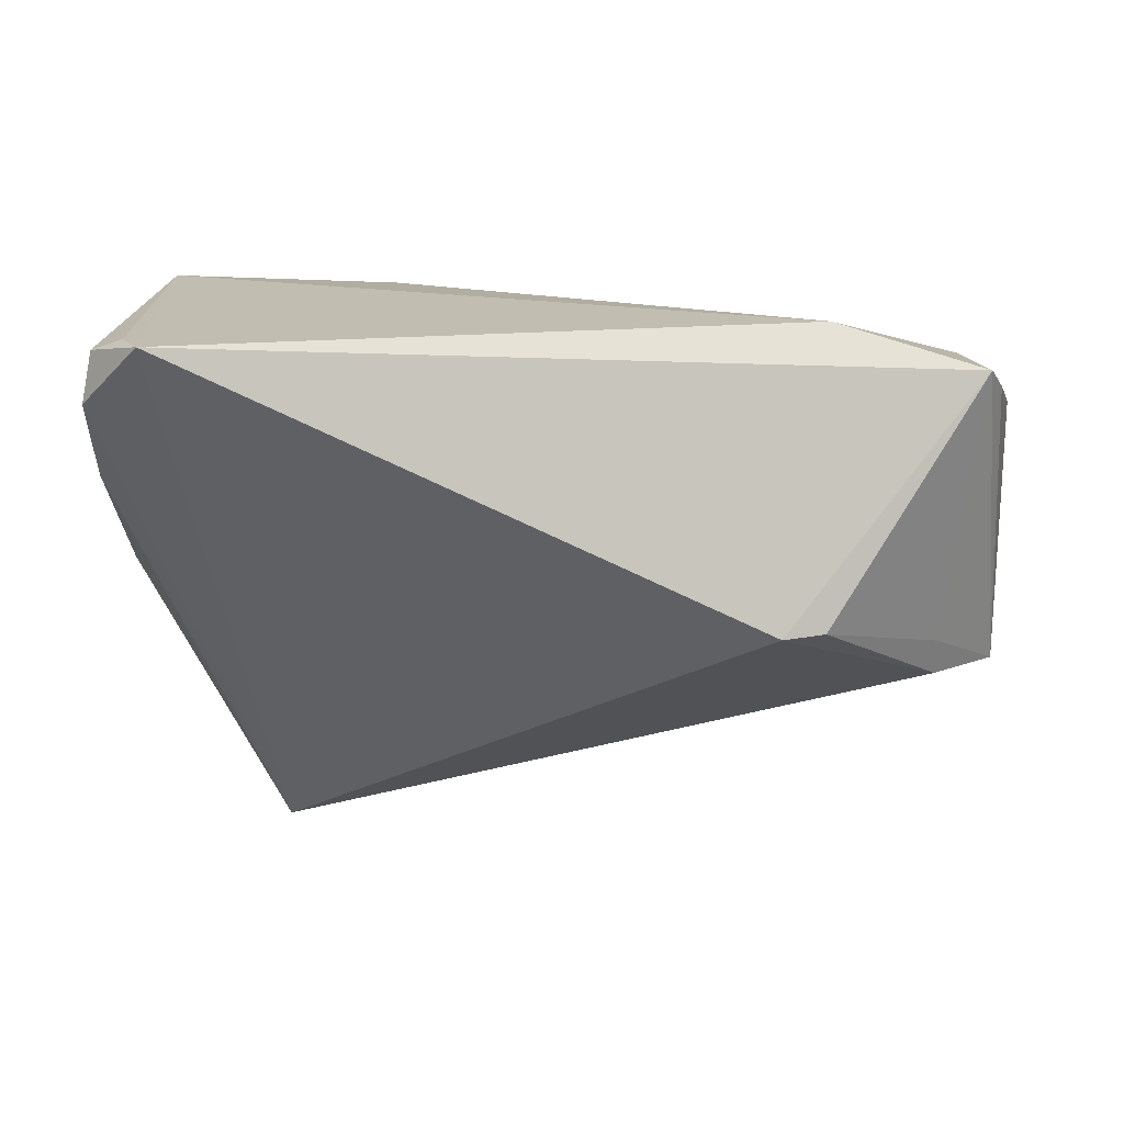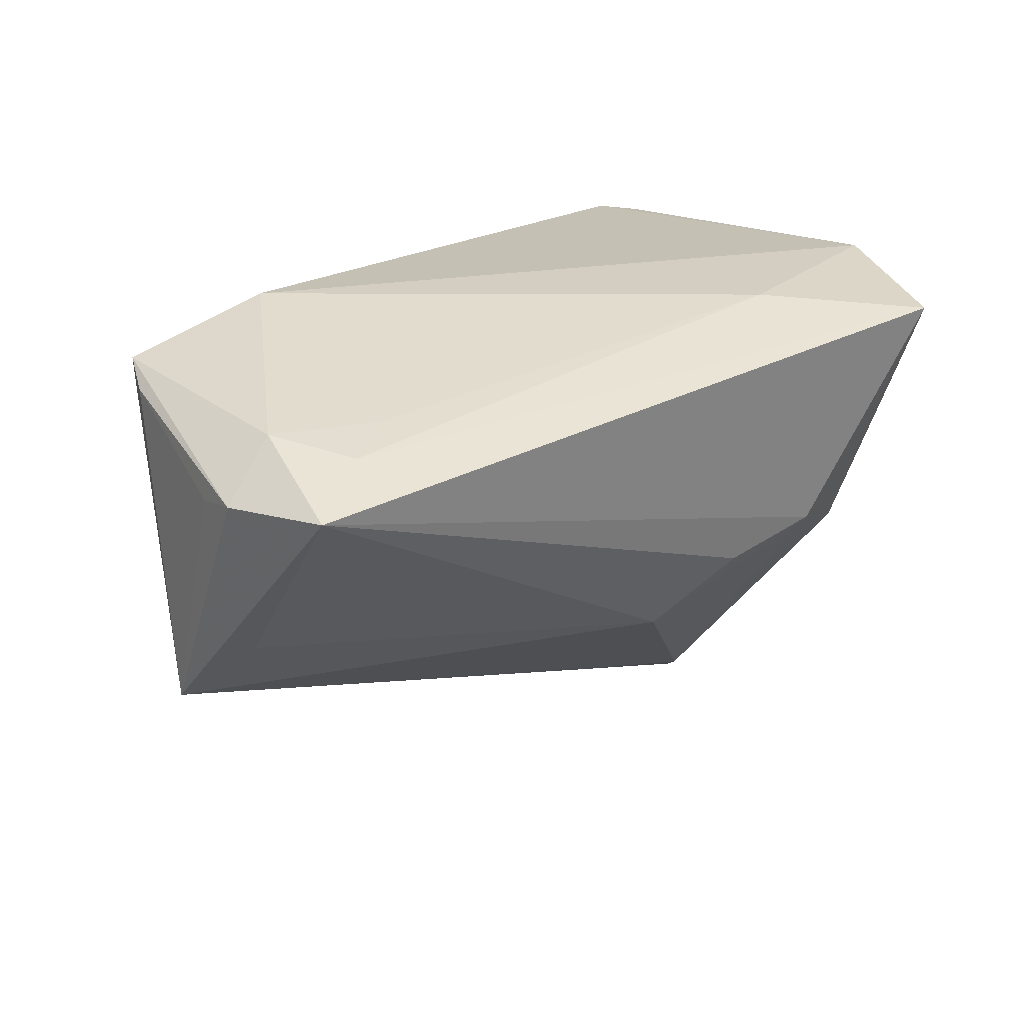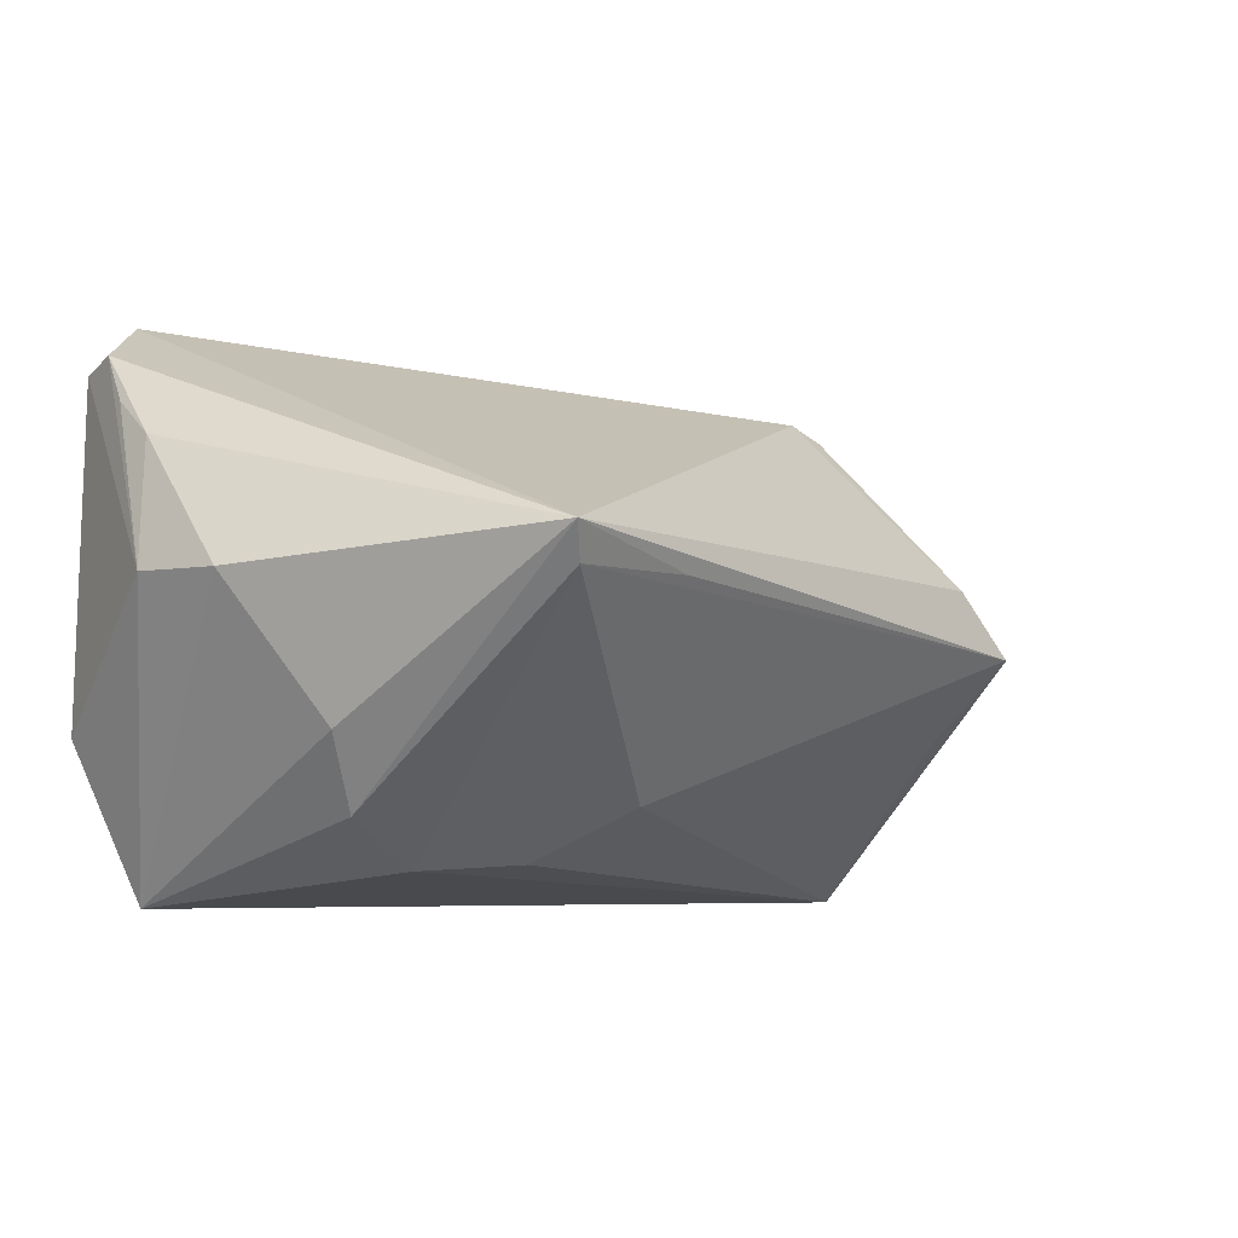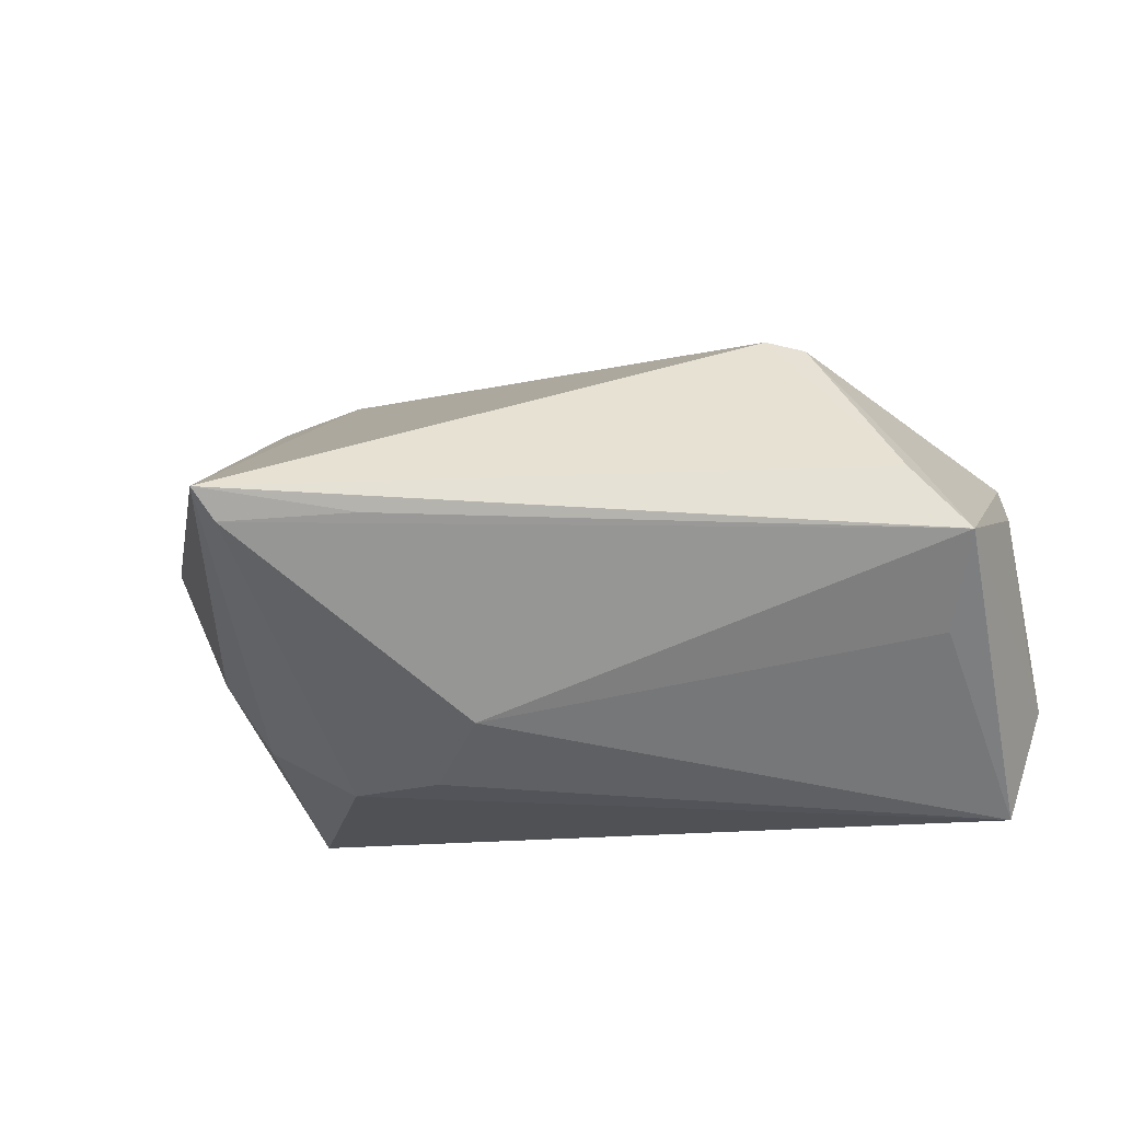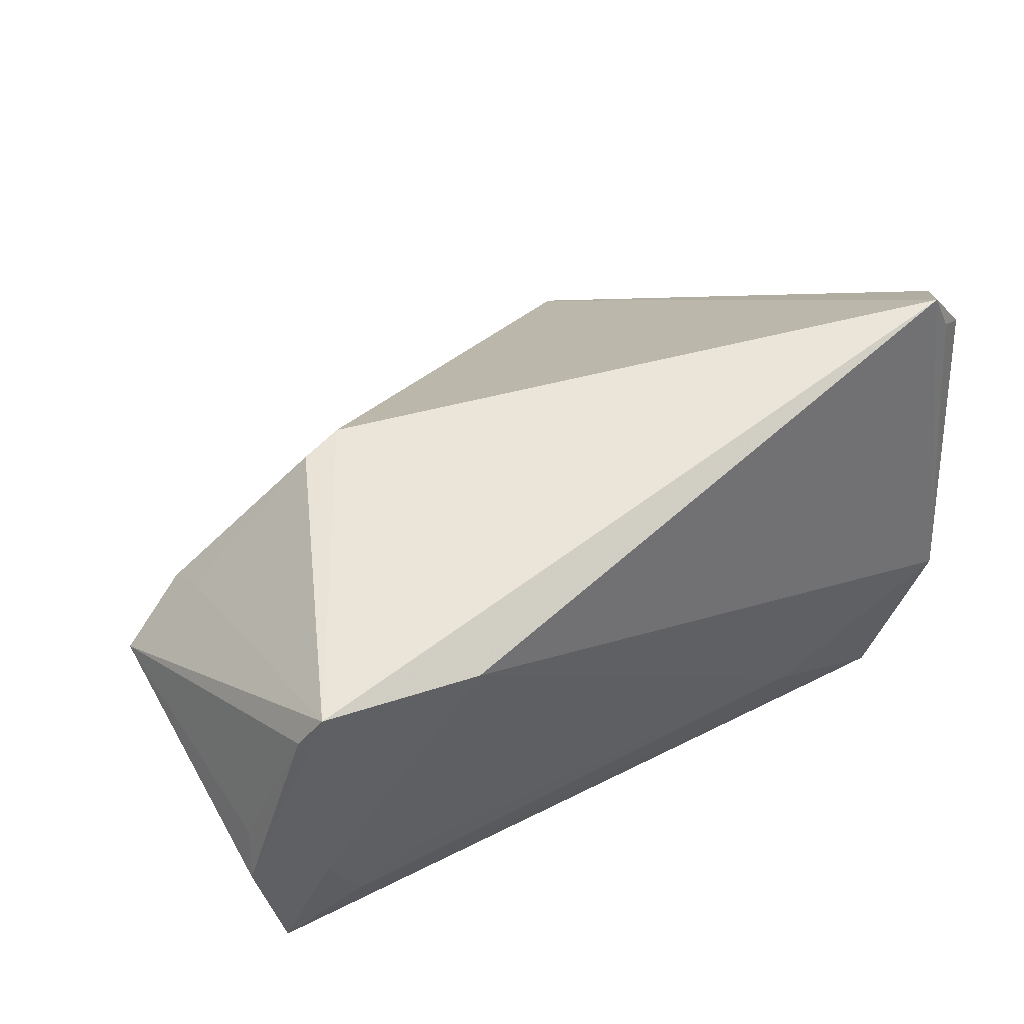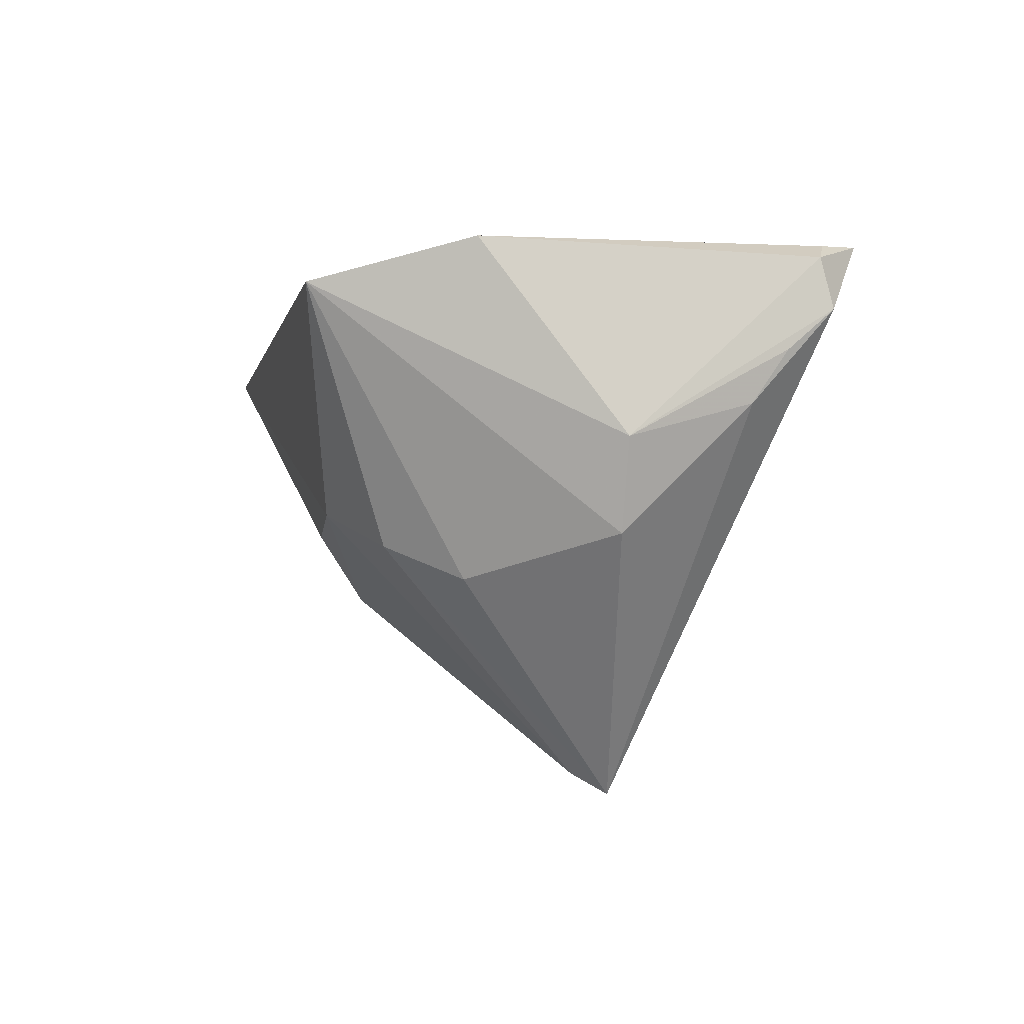
<metadata>
{"format":"obj","ext":"obj","renderer":"f3d","projection":"perspective","resolution":1024,"background":"white","views":[{"elev":16.7,"azim":4.8,"up":"+Y"},{"elev":18.4,"azim":141.5,"up":"+Y"},{"elev":-5.8,"azim":-41.5,"up":"+Z"},{"elev":-11.9,"azim":19.8,"up":"+Z"},{"elev":37.4,"azim":140.5,"up":"+Z"},{"elev":2.5,"azim":-101.4,"up":"+Y"}]}
</metadata>
<code>
v -0.03759 -0.002172 -0.02253
v -0.04278 0.03232 0.03194
v 0.04738 0.002655 -0.01867
v 0.04224 0.02162 -0.02581
v 0.05409 0.01592 -0.01278
v -0.04979 0.03232 -0.01384
v -0.05492 0.01059 0.001902
v 0.03155 -0.0007002 0.02325
v -0.01463 -0.02707 0.001301
v -0.04556 0.0322 0.02707
v 0.04525 -0.006486 0.007074
v 0.03589 0.02371 -0.0213
v -0.05174 0.02017 0.02098
v 0.051 0.01738 -0.03194
v -0.03148 -0.03008 0.0008398
v -0.01488 -0.002285 -0.02727
v -0.02312 0.03038 -0.02206
v -0.05063 0.02474 0.02665
v -0.0497 0.0306 0.02537
v -0.05271 -0.0001005 0.001638
v -0.05211 0.01415 0.01669
v 0.02665 -0.0009975 0.02485
v -0.04252 -0.005686 -0.01413
v 0.03137 0.03232 0.01086
v 0.04528 -0.01109 0.005533
v -0.04378 0.02749 -0.03194
v 0.05269 -0.0116 -0.002453
v 0.0496 0.027 0.01074
v -0.006672 -0.01095 -0.02122
v 0.05124 0.02426 0.006317
v 0.04813 -0.003508 -0.01245
v 0.04811 0.0234 -0.01705
v -0.02745 0.0009687 -0.02796
v 0.05492 0.01688 -0.01923
v -0.03909 0.01351 -0.02824
v -0.03372 -0.03232 0.004757
f 22 2 36
f 22 28 2
f 6 2 24
f 2 28 24
f 14 29 16
f 36 2 18
f 28 22 8
f 23 1 36
f 15 29 27
f 36 1 15
f 1 23 26
f 26 7 6
f 27 29 31
f 31 14 27
f 20 23 36
f 7 26 20
f 20 26 23
f 19 18 2
f 6 7 19
f 7 18 19
f 27 28 11
f 28 8 11
f 25 36 27
f 27 11 25
f 25 11 8
f 25 8 22
f 25 22 36
f 27 36 9
f 9 15 27
f 36 15 9
f 16 29 33
f 29 15 33
f 33 15 1
f 33 14 16
f 33 26 14
f 27 14 34
f 29 14 3
f 3 31 29
f 14 31 3
f 7 20 21
f 36 18 21
f 21 20 36
f 10 19 2
f 10 2 6
f 6 19 10
f 1 26 35
f 35 33 1
f 26 33 35
f 17 26 6
f 6 24 17
f 30 28 27
f 30 34 28
f 13 18 7
f 7 21 13
f 13 21 18
f 32 24 28
f 32 17 24
f 12 17 32
f 28 34 32
f 32 34 14
f 14 26 4
f 26 17 4
f 4 17 12
f 4 32 14
f 12 32 4
f 27 34 5
f 5 30 27
f 34 30 5

</code>
